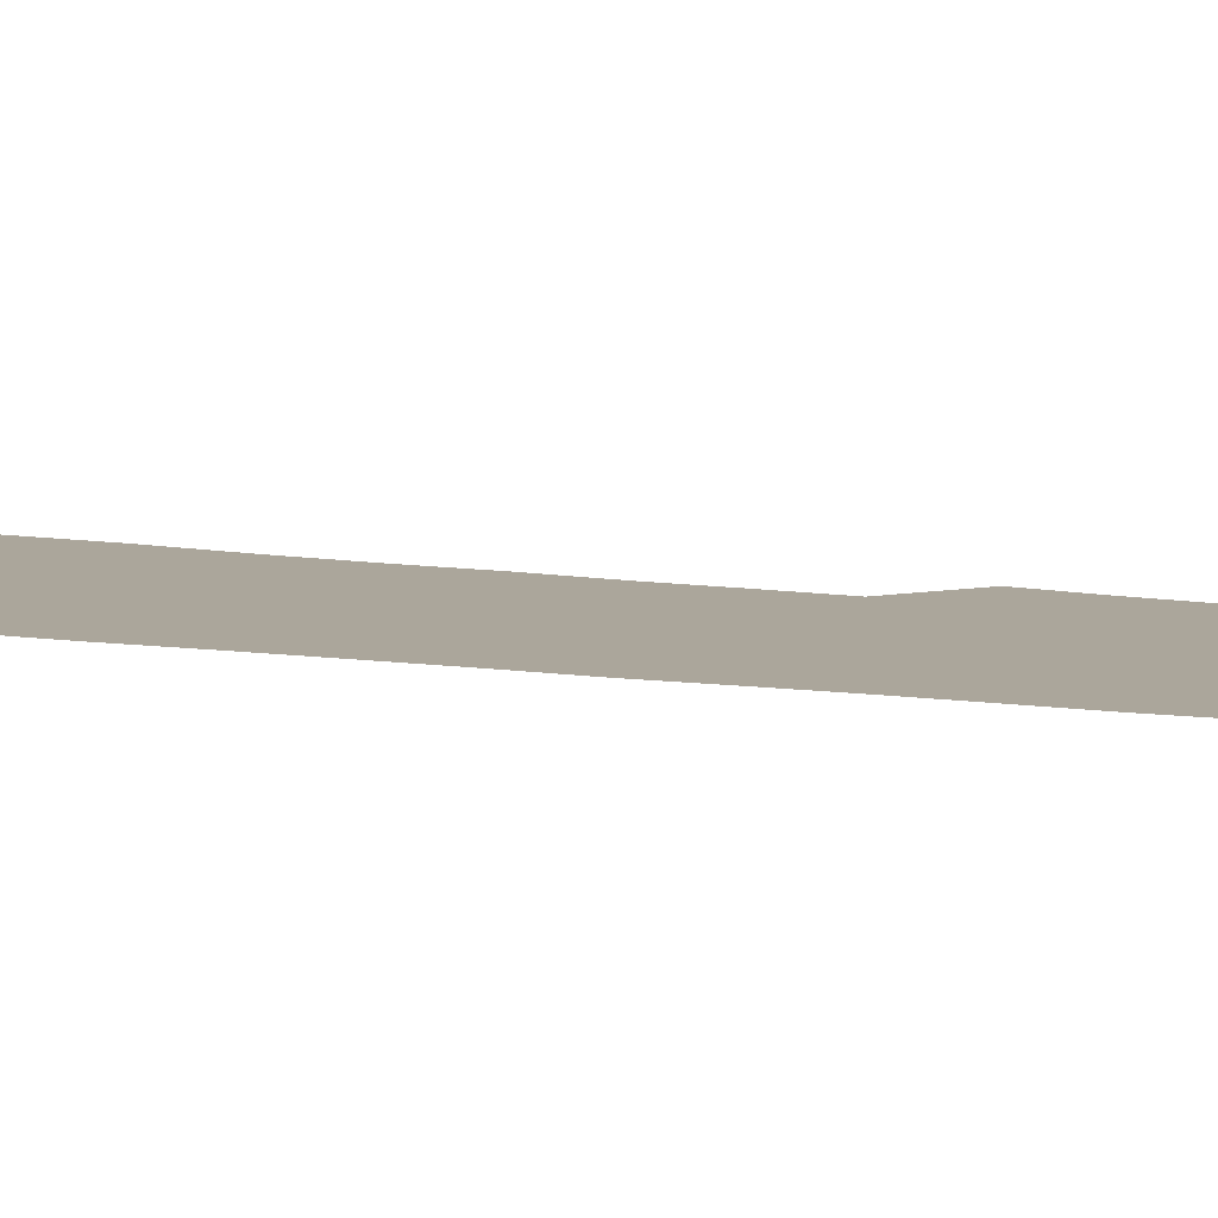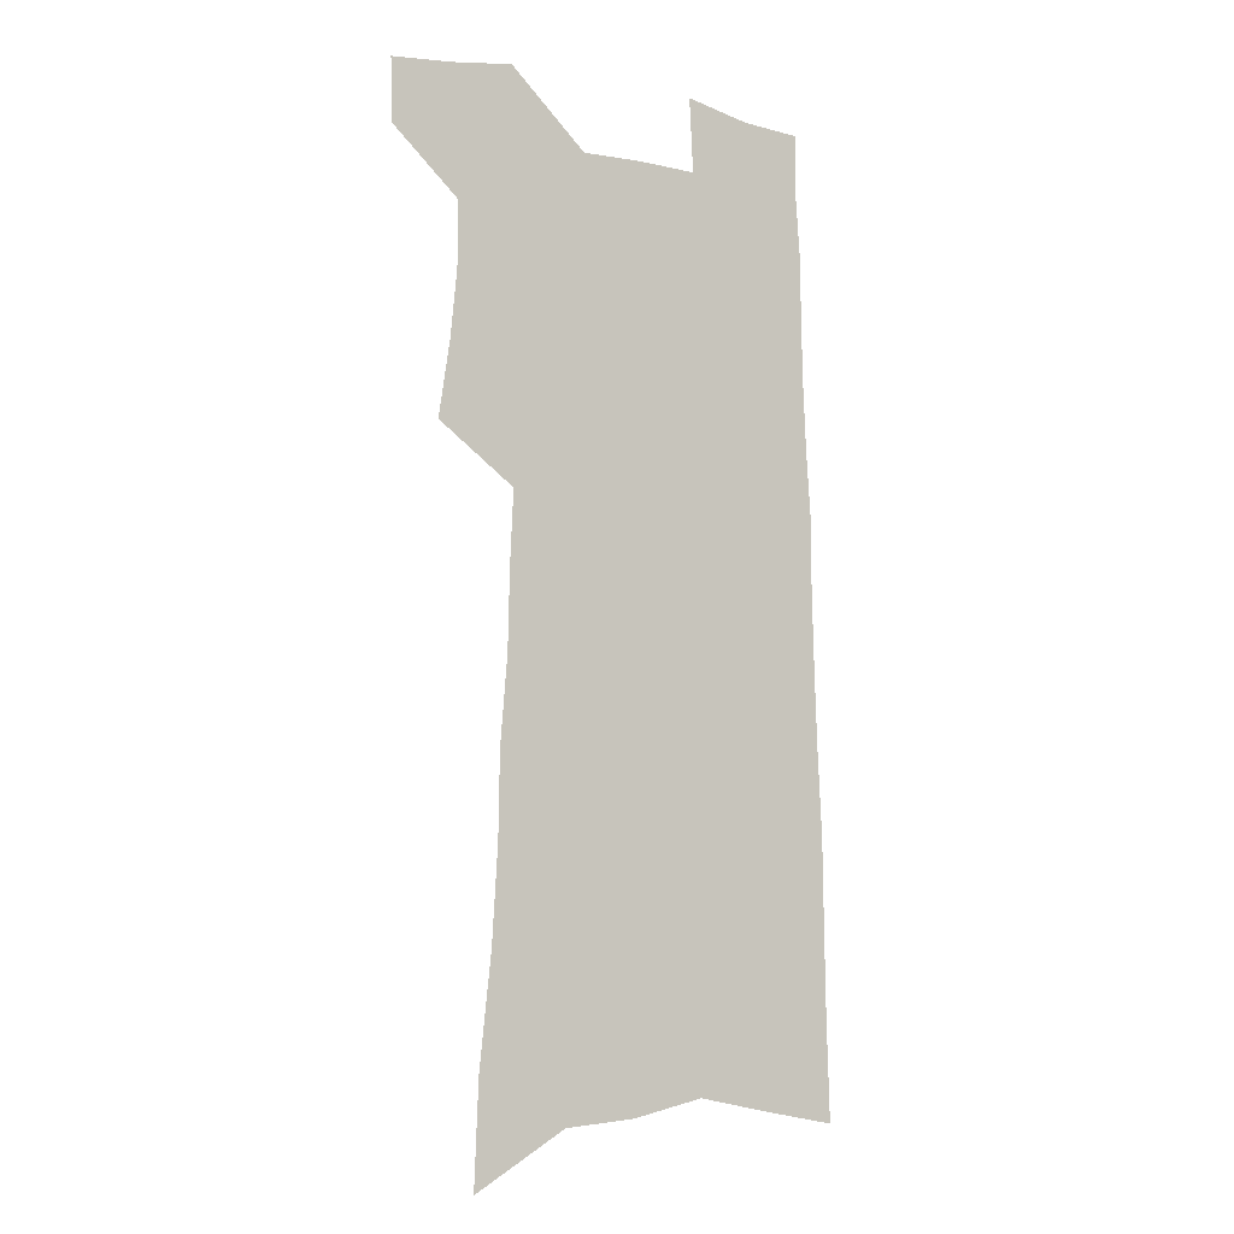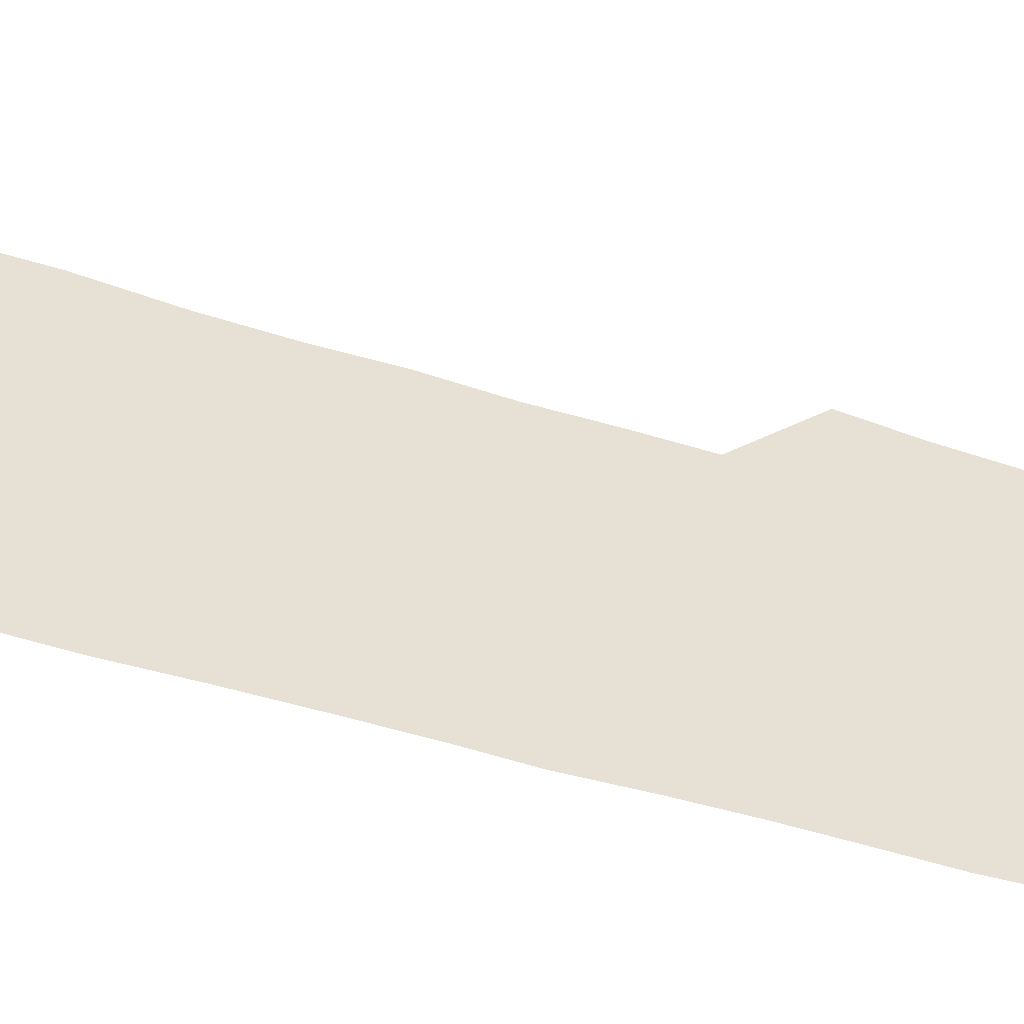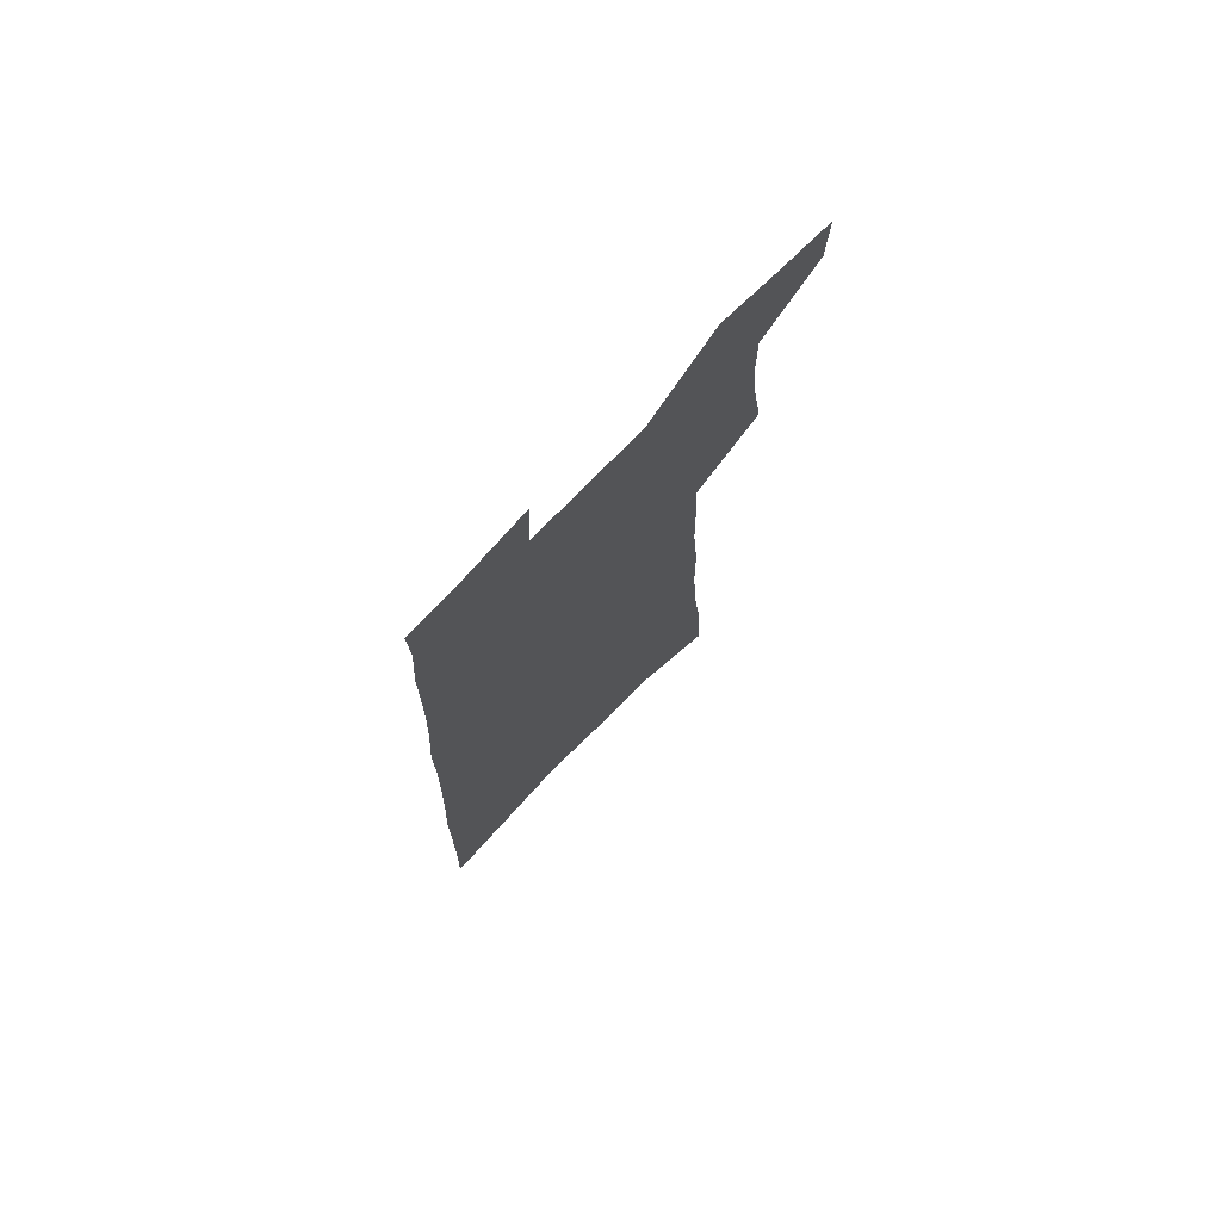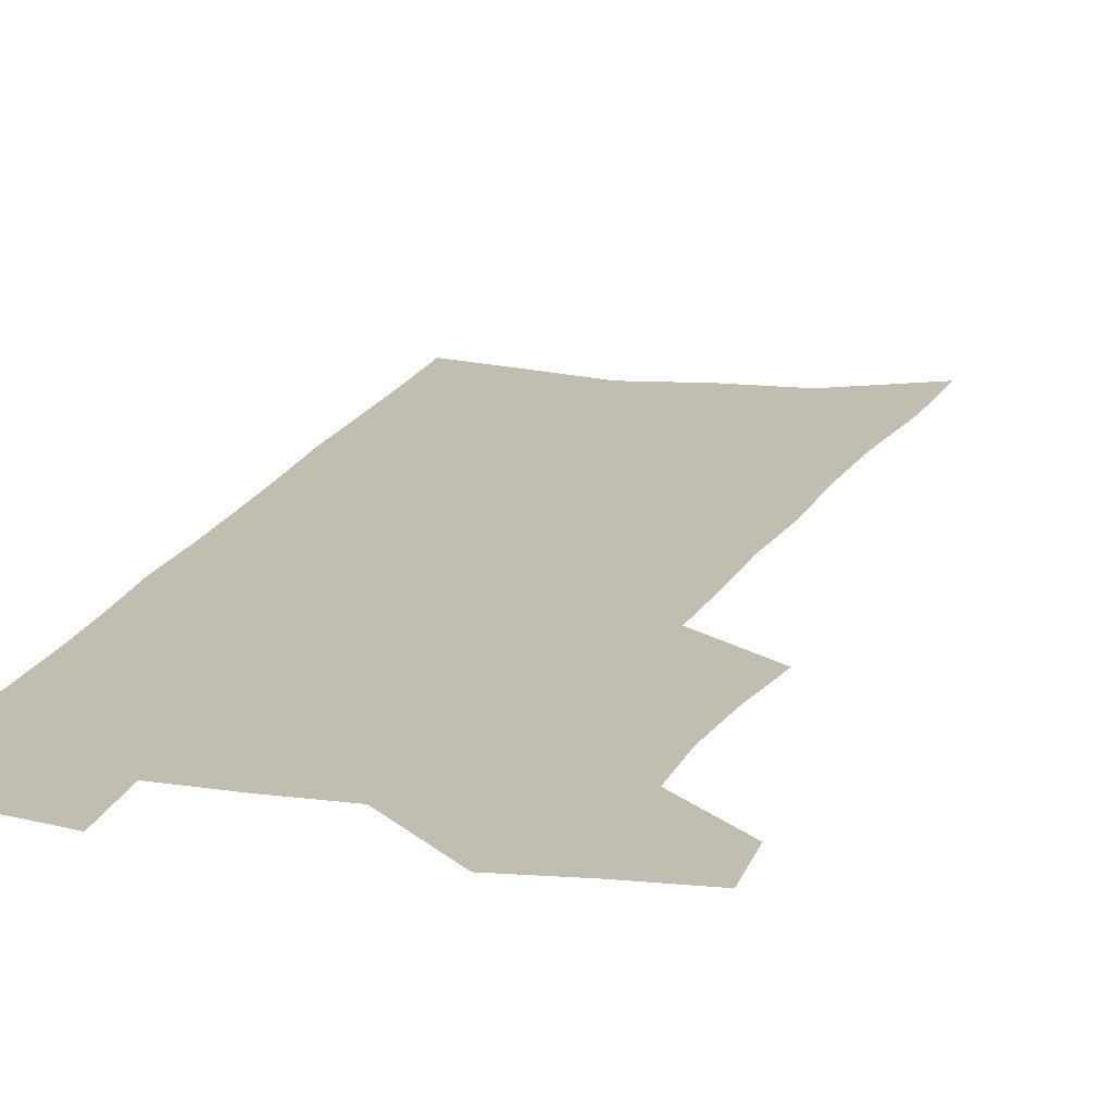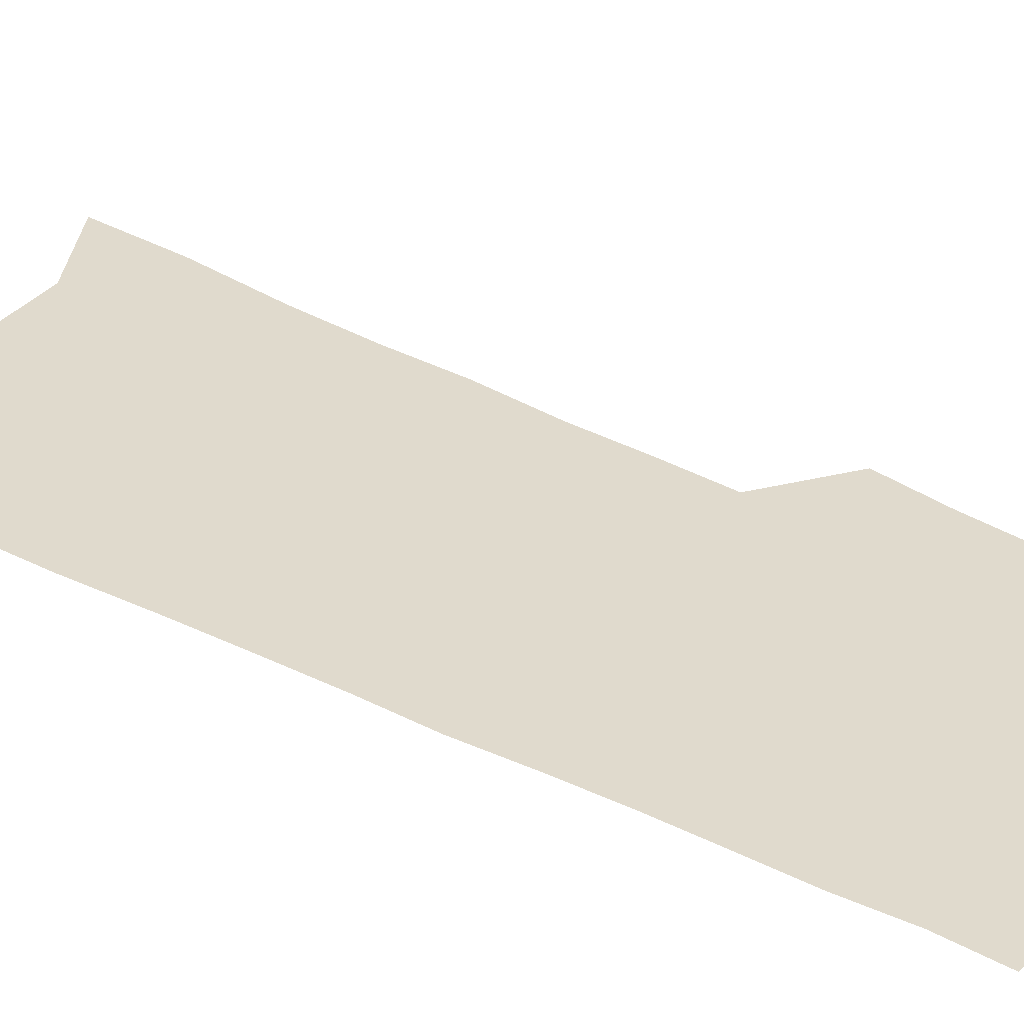
<metadata>
{"format":"obj","ext":"obj","renderer":"f3d","projection":"perspective","resolution":1024,"background":"white","views":[{"elev":7.9,"azim":115.7,"up":"+Z"},{"elev":-7.5,"azim":-32.2,"up":"+Y"},{"elev":39.0,"azim":111.6,"up":"+Z"},{"elev":75.2,"azim":134.0,"up":"+Y"},{"elev":16.8,"azim":-162.8,"up":"+Z"},{"elev":33.0,"azim":126.1,"up":"+Z"}]}
</metadata>
<code>
v 495.2 526.9 0
v 494.4 552.1 0
v 515.4 419 0
v 520 449 0
v 522.7 476.7 0
v 522.9 502.5 0
v 524.3 528 0
v 520.1 554.9 0
v 532.6 141.7 0
v 534.4 184 0
v 539.2 228.4 0
v 541.5 266.4 0
v 542.1 300 0
v 545 335.5 0
v 545.7 366.4 0
v 547.1 396.6 0
v 549.6 426 0
v 550.6 453 0
v 551.7 479.1 0
v 553.6 504.5 0
v 550.6 530 0
v 545.3 559.1 0
v 570.3 163.3 0
v 572.5 206 0
v 573.4 243.3 0
v 573.7 277.3 0
v 573.1 308.6 0
v 575.2 343 0
v 576.5 374.1 0
v 577.4 402.8 0
v 577.5 429.4 0
v 578.6 456.1 0
v 578.4 480.9 0
v 578.5 505.5 0
v 577.4 530.3 0
v 599.9 165.5 0
v 602.1 215.2 0
v 602.1 249.9 0
v 601.7 281.9 0
v 602.3 316.2 0
v 602.6 347.2 0
v 602.9 376.9 0
v 603.1 404.5 0
v 603.4 431.5 0
v 603.6 457.3 0
v 603.8 482.1 0
v 603.4 506.1 0
v 602.5 531.4 0
v 629.7 171.8 0
v 629.5 214.7 0
v 629.3 249.7 0
v 628.8 284.6 0
v 628.8 315.4 0
v 628.5 348 0
v 628.4 377 0
v 628.3 404.7 0
v 628.3 431.4 0
v 628.2 457.2 0
v 628.1 482.1 0
v 627.9 506.5 0
v 627.8 531.2 0
v 626.2 561.4 0
v 659.6 165.6 0
v 657.5 210.9 0
v 658.1 244 0
v 656.4 281 0
v 655.5 314.1 0
v 655 345.2 0
v 654.3 375 0
v 653.8 403.3 0
v 653.6 430.2 0
v 653.3 456.3 0
v 652.9 481.8 0
v 652.2 506.6 0
v 652.8 530.4 0
v 653.6 556.3 0
v 690.2 159.8 0
v 688.9 200 0
v 688.3 236.1 0
v 687.8 270.8 0
v 686 305.6 0
v 684.9 338 0
v 684 368.5 0
v 684 397.2 0
v 681.9 426.4 0
v 680.7 453.8 0
v 680.2 479.9 0
v 679.8 505.4 0
v 678 530.8 0
v 678.5 555.2 0
f 6 7 1
f 1 7 2
f 7 8 2
f 16 17 3
f 3 17 4
f 17 18 4
f 4 18 5
f 18 19 5
f 5 19 6
f 19 20 6
f 6 20 7
f 20 21 7
f 7 21 8
f 21 22 8
f 9 23 10
f 23 24 10
f 10 24 11
f 24 25 11
f 11 25 12
f 25 26 12
f 12 26 13
f 26 27 13
f 13 27 14
f 27 28 14
f 14 28 15
f 28 29 15
f 15 29 16
f 29 30 16
f 16 30 17
f 30 31 17
f 17 31 18
f 31 32 18
f 18 32 19
f 32 33 19
f 19 33 20
f 33 34 20
f 20 34 21
f 34 35 21
f 21 35 22
f 23 36 24
f 36 37 24
f 24 37 25
f 37 38 25
f 25 38 26
f 38 39 26
f 26 39 27
f 39 40 27
f 27 40 28
f 40 41 28
f 28 41 29
f 41 42 29
f 29 42 30
f 42 43 30
f 30 43 31
f 43 44 31
f 31 44 32
f 44 45 32
f 32 45 33
f 45 46 33
f 33 46 34
f 46 47 34
f 34 47 35
f 47 48 35
f 36 49 37
f 49 50 37
f 37 50 38
f 50 51 38
f 38 51 39
f 51 52 39
f 39 52 40
f 52 53 40
f 40 53 41
f 53 54 41
f 41 54 42
f 54 55 42
f 42 55 43
f 55 56 43
f 43 56 44
f 56 57 44
f 44 57 45
f 57 58 45
f 45 58 46
f 58 59 46
f 46 59 47
f 59 60 47
f 47 60 48
f 60 61 48
f 49 63 50
f 63 64 50
f 50 64 51
f 64 65 51
f 51 65 52
f 65 66 52
f 52 66 53
f 66 67 53
f 53 67 54
f 67 68 54
f 54 68 55
f 68 69 55
f 55 69 56
f 69 70 56
f 56 70 57
f 70 71 57
f 57 71 58
f 71 72 58
f 58 72 59
f 72 73 59
f 59 73 60
f 73 74 60
f 60 74 61
f 74 75 61
f 61 75 62
f 75 76 62
f 63 77 64
f 77 78 64
f 64 78 65
f 78 79 65
f 65 79 66
f 79 80 66
f 66 80 67
f 80 81 67
f 67 81 68
f 81 82 68
f 68 82 69
f 82 83 69
f 69 83 70
f 83 84 70
f 70 84 71
f 84 85 71
f 71 85 72
f 85 86 72
f 72 86 73
f 86 87 73
f 73 87 74
f 87 88 74
f 74 88 75
f 88 89 75
f 75 89 76
f 89 90 76

</code>
